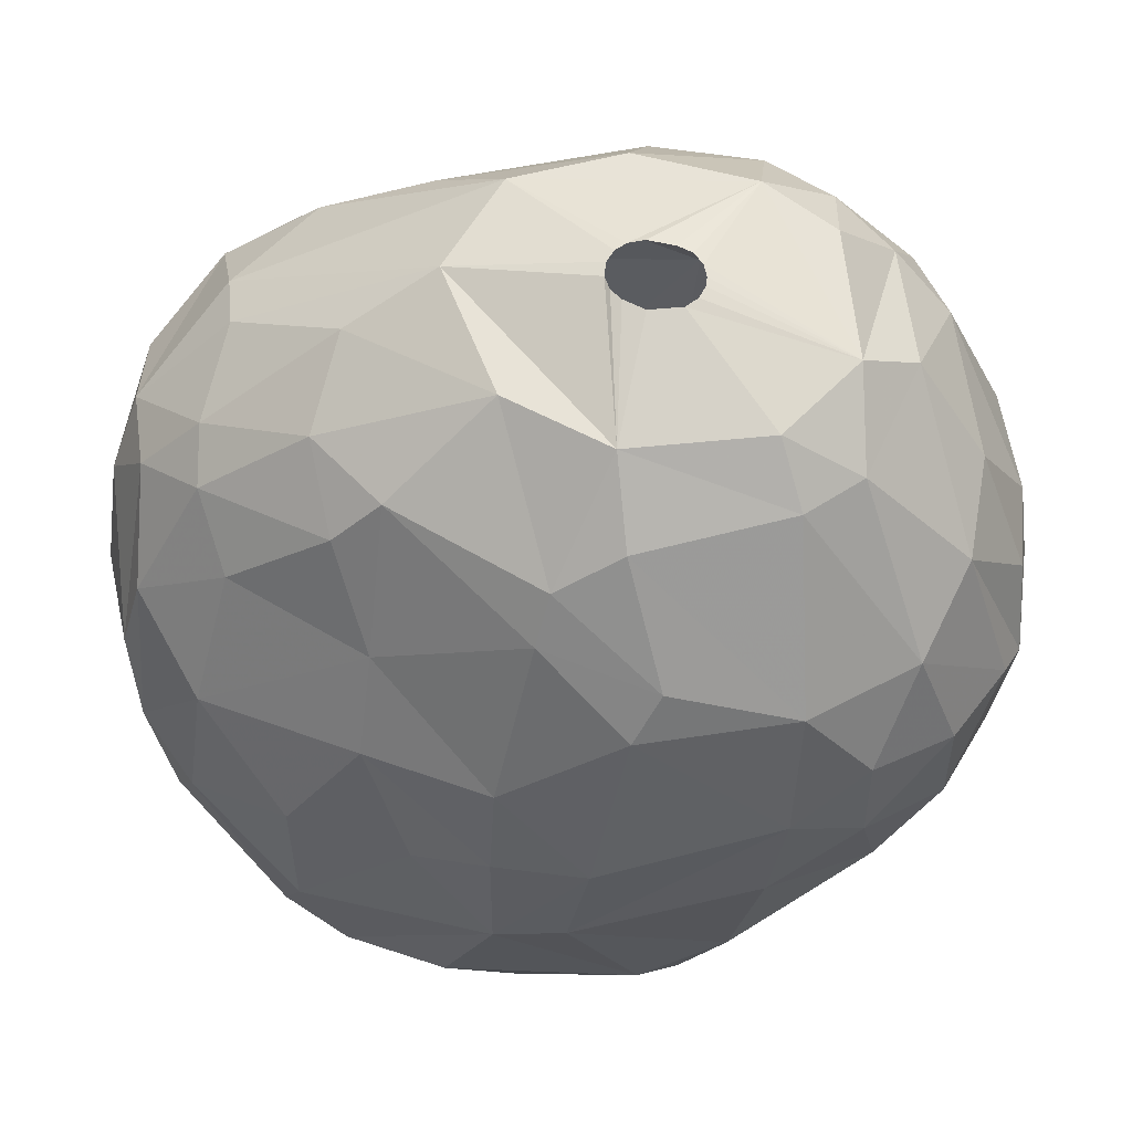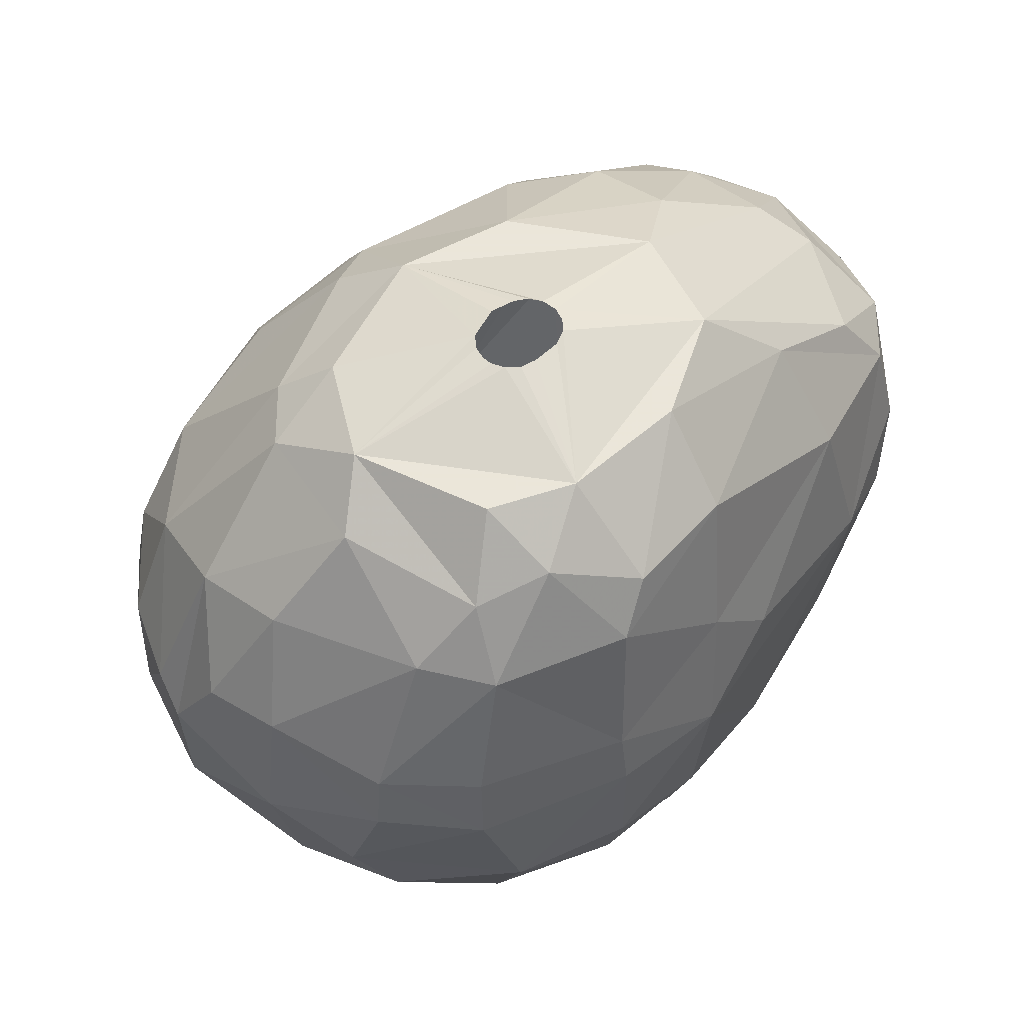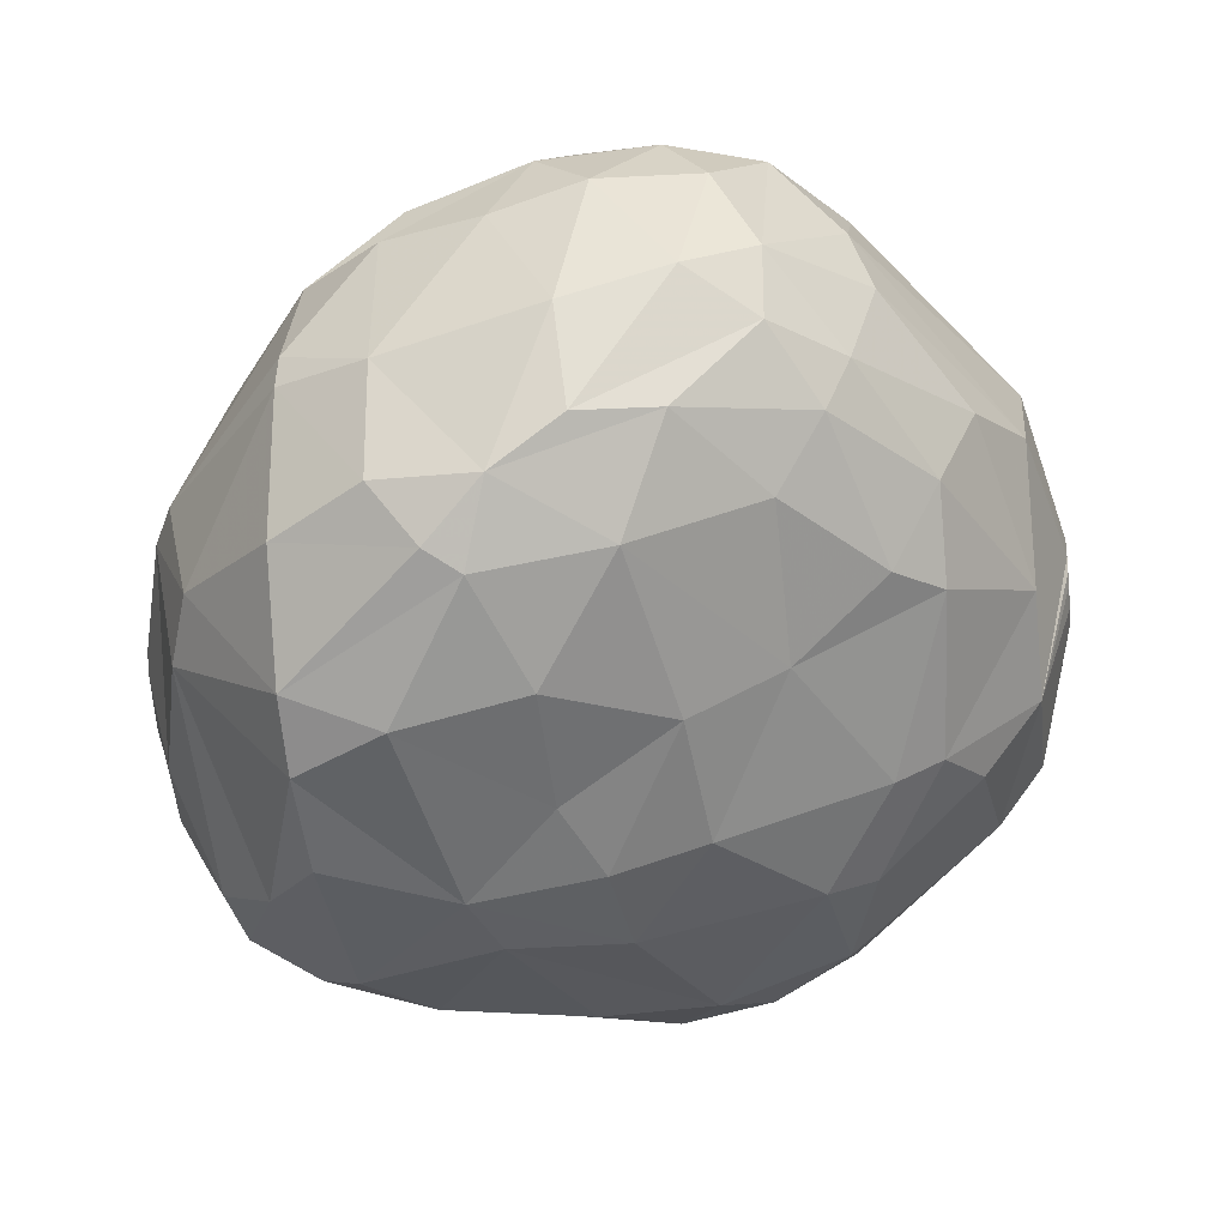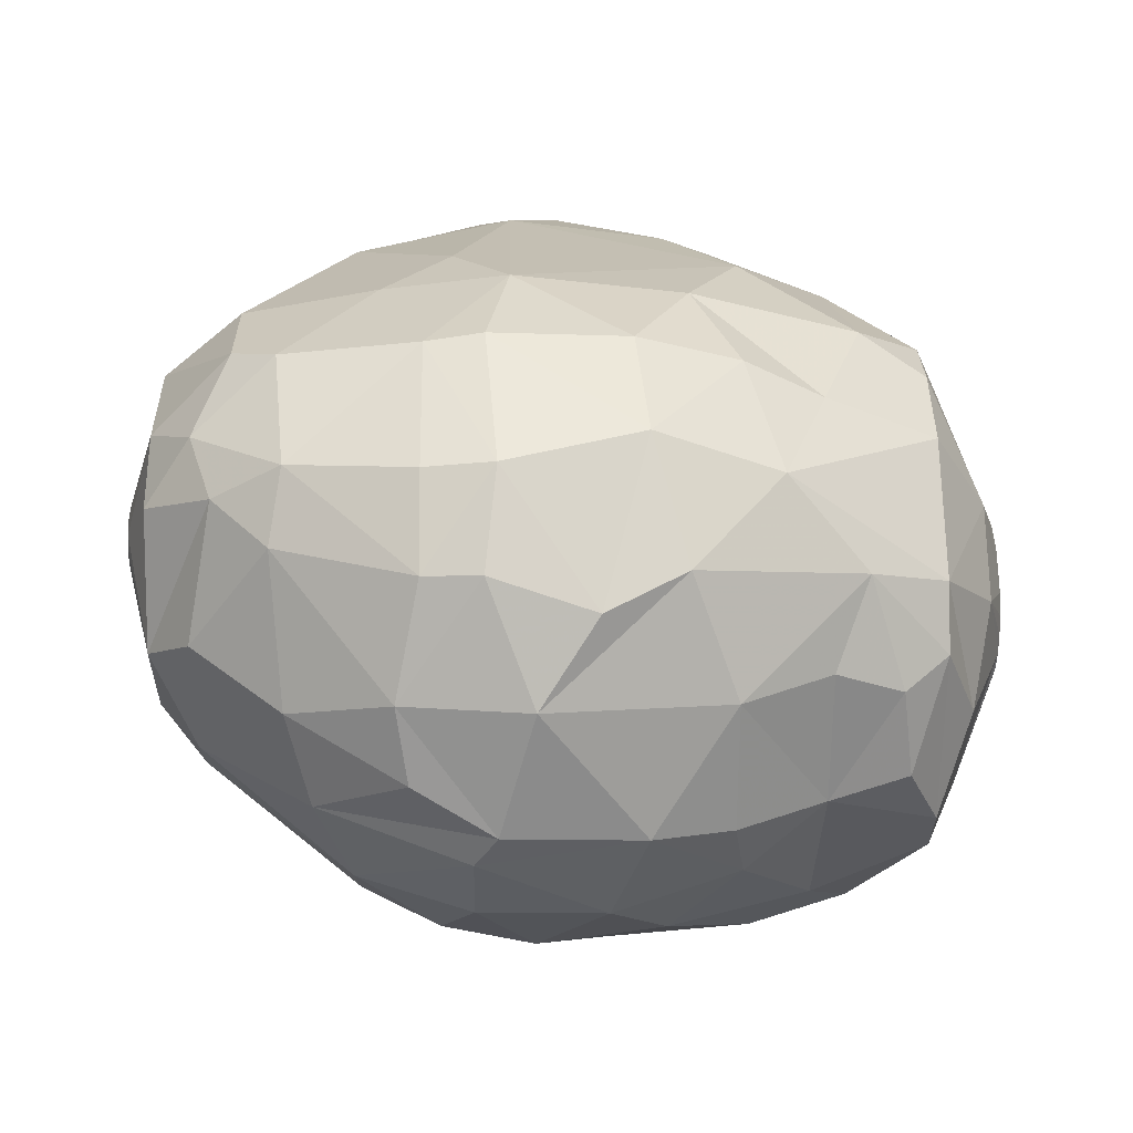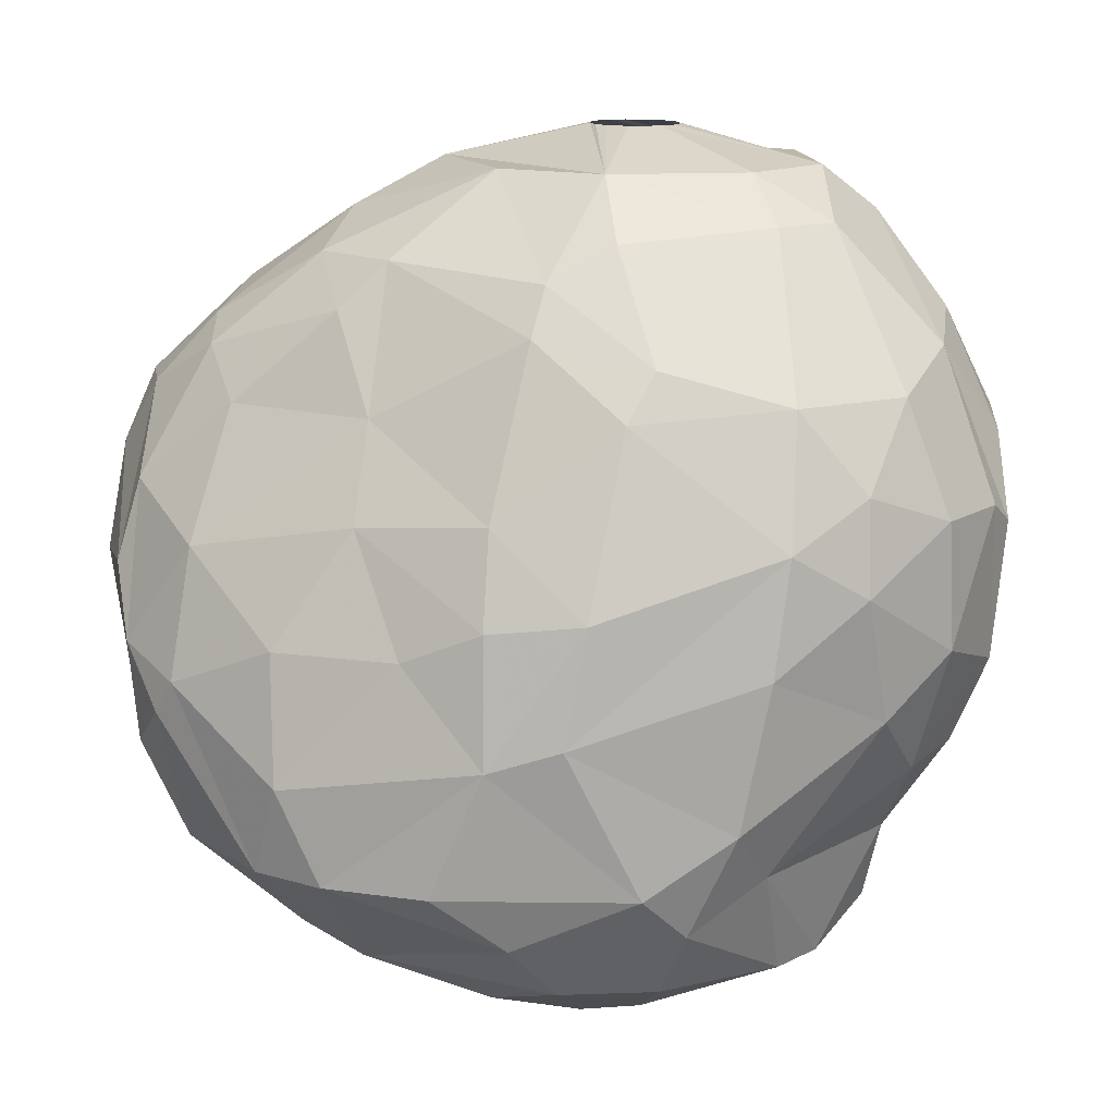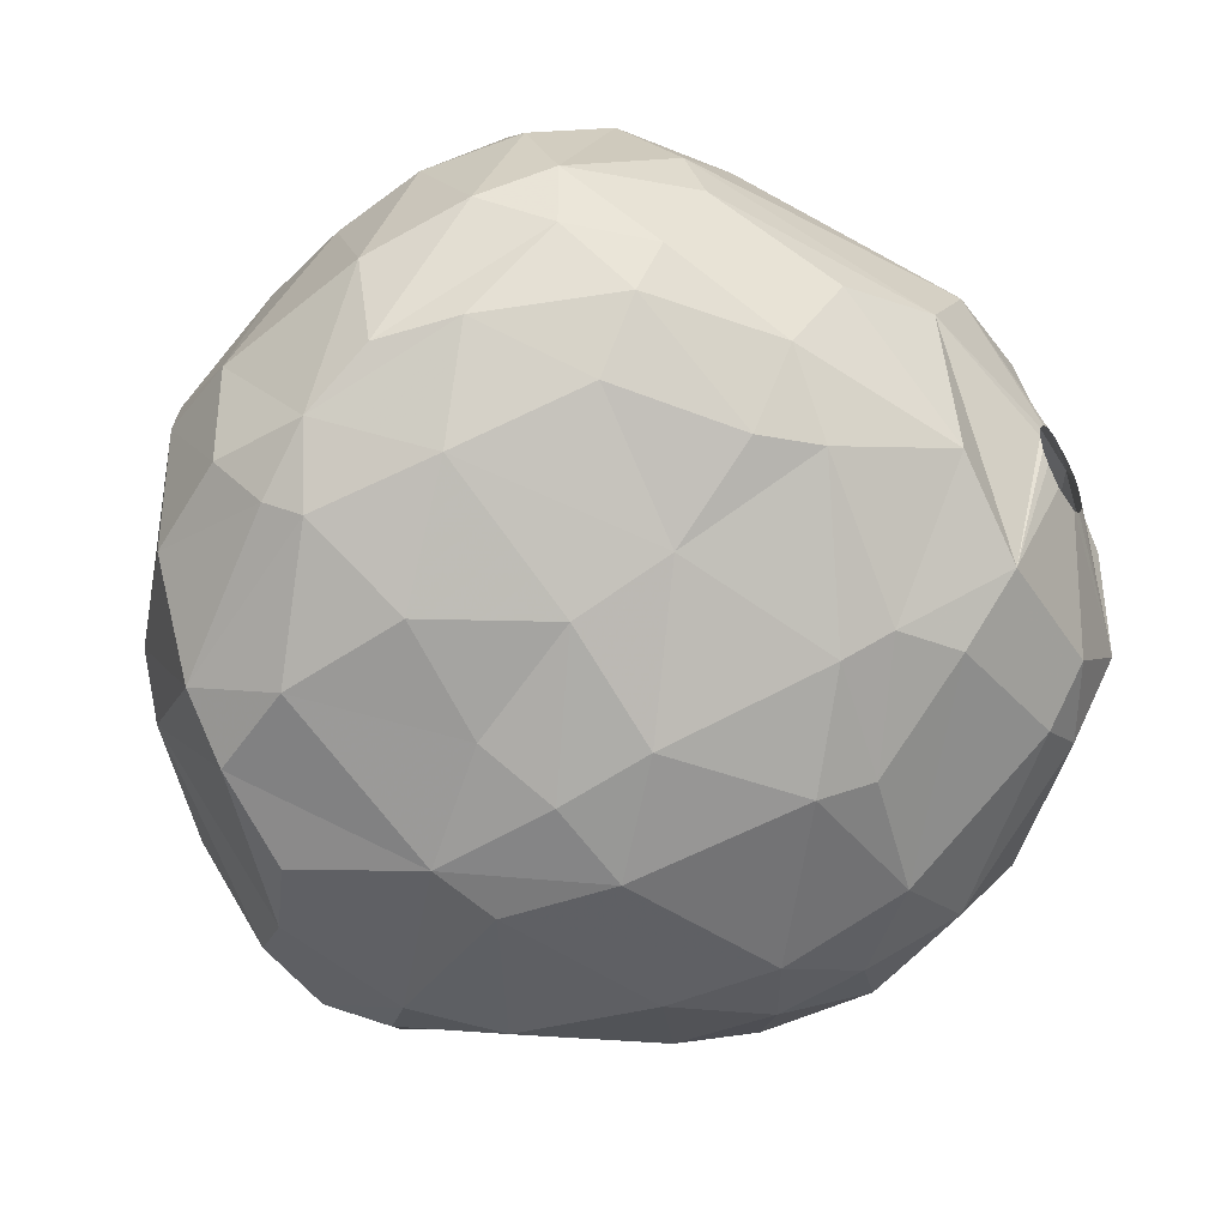
<metadata>
{"format":"obj","ext":"obj","renderer":"f3d","projection":"perspective","resolution":1024,"background":"white","views":[{"elev":62.0,"azim":-7.7,"up":"+Z"},{"elev":55.0,"azim":114.7,"up":"+Z"},{"elev":-26.6,"azim":-82.1,"up":"+Y"},{"elev":8.6,"azim":88.9,"up":"+Y"},{"elev":14.3,"azim":-8.5,"up":"+Z"},{"elev":-41.3,"azim":-59.0,"up":"+Y"}]}
</metadata>
<code>
v 148.2 243.1 280.2
v 148.5 240.4 280.5
v 148.6 239.2 278.7
v 148.8 244.2 282.9
v 148.8 242.3 276
v 148.9 239.3 276
v 149.1 240.7 282.6
v 149.3 237.8 277.2
v 149.5 247.1 280.8
v 149.6 246.4 278.4
v 149.6 243.1 284.7
v 149.6 245.1 284.7
v 149.7 237.2 278.1
v 149.9 242.4 273.6
v 150 247.3 283.5
v 150.1 238.6 273.6
v 150.2 243.4 273.6
v 150.3 238 281.4
v 150.6 246.6 275.7
v 150.8 248.7 279.3
v 151 249 282.3
v 151.1 241.5 285.9
v 151.3 243 286.5
v 151.5 239.6 284.7
v 151.6 235.6 273.6
v 151.9 248.3 276
v 152 246.3 273.6
v 152.1 234.7 276
v 152.1 235.5 279.3
v 152.2 249.1 284.7
v 152.3 245.4 287.1
v 152.3 247 286.5
v 152.6 250 279.9
v 153 238.9 270.9
v 153.1 234.2 273.6
v 153.8 250.4 282.3
v 153.9 249.9 284.7
v 153.9 241.1 288.3
v 154.2 239 287.1
v 154.2 235.6 282.3
v 154.2 241.9 270
v 154.4 237.8 270.3
v 154.7 250.6 280.2
v 154.7 237 284.7
v 154.8 248.9 286.5
v 154.8 249.6 275.7
v 155 243.4 289.2
v 155.1 234 279.3
v 155.3 241.5 269.4
v 155.4 239.1 288.3
v 155.7 233 273.6
v 156.5 247.7 271.8
v 156.9 246.6 270.6
v 157 232.5 276.9
v 157.1 233.1 280.2
v 157.2 248.5 272.7
v 157.3 250.6 281.4
v 157.3 233.9 282.6
v 157.3 250.1 277.2
v 157.5 244.1 290.4
v 157.6 233.1 272.1
v 157.6 236.7 269.4
v 157.8 248.1 288.3
v 158 249.8 285.6
v 158.1 240.1 268.5
v 158.1 241.1 268.5
v 158.3 239.5 268.5
v 158.3 241.5 268.5
v 158.4 240.4 290.4
v 158.6 235.7 286.8
v 158.8 232.1 277.5
v 158.9 244.5 269.1
v 158.9 233.8 270.6
v 158.9 242.3 268.5
v 159 236.4 288
v 159.1 247.3 270.6
v 159.3 246.4 290.4
v 159.4 238.5 268.5
v 159.4 232.3 280.5
v 159.5 242.6 268.5
v 159.9 238.3 268.5
v 159.9 236.2 269.1
v 159.9 242.7 268.5
v 160.4 238.2 268.5
v 160.6 233.7 285
v 160.6 249.5 275.4
v 160.6 242.7 268.5
v 160.8 232.1 273.6
v 160.8 236.7 288.9
v 160.9 238.6 290.4
v 161 238.3 268.5
v 161.1 242.6 268.5
v 161.1 242.7 291.3
v 161.2 247.3 270.6
v 161.2 242.3 291.3
v 161.2 243.1 291.3
v 161.3 235.6 269.4
v 161.4 234.3 286.2
v 161.4 242 291.3
v 161.5 233.6 270.6
v 161.5 243.4 291.3
v 161.8 238.5 268.5
v 161.8 243.5 291.3
v 161.9 242 268.5
v 162 232.6 272.4
v 162 241.7 291.3
v 162.2 243.6 291.3
v 162.2 238.9 268.5
v 162.3 246.7 290.4
v 162.4 249.8 282.9
v 162.5 239.3 268.5
v 162.6 241 268.5
v 162.7 239.9 268.5
v 162.8 240.4 268.5
v 162.8 241.6 291.3
v 162.9 246.7 270.6
v 162.9 243.3 291.3
v 162.9 247.9 272.4
v 163.1 248.4 288.3
v 163.1 232.2 275.1
v 163.2 241.8 291.3
v 163.3 243.1 291.3
v 163.3 243.4 269.1
v 163.4 242.1 291.3
v 163.4 242.7 291.3
v 163.5 242.3 291.3
v 163.9 232 279
v 164.1 249.1 284.7
v 164.1 233.3 273.6
v 164.3 232.3 282
v 164.4 249 276.9
v 164.6 238.5 290.4
v 164.7 233.7 285.3
v 164.7 241.1 269.1
v 164.8 234.7 270.6
v 164.9 249.4 281.4
v 164.9 237 289.2
v 165 245.3 270.6
v 165.3 245.5 290.4
v 165.9 247.6 288.3
v 165.9 238.5 269.7
v 166 235.7 270.6
v 166.1 246.5 273.6
v 166.3 232.6 280.8
v 166.4 233.1 283.2
v 166.6 237.8 289.2
v 166.8 247.4 275.7
v 166.8 240.2 290.4
v 166.9 243.8 290.4
v 166.9 247.6 287.1
v 167 233.2 277.5
v 167.2 242 270.6
v 167.2 245.6 289.2
v 167.5 248.1 278.4
v 167.6 240.2 270.6
v 167.6 237.2 271.5
v 167.7 234.8 285.3
v 167.7 248 283.5
v 167.8 248.2 282
v 167.9 236.7 273.6
v 168.2 235 275.7
v 168.3 239.5 271.8
v 168.4 240.7 289.2
v 168.5 244.3 288.6
v 168.6 242.4 272.7
v 168.7 234.1 282.3
v 168.8 244.9 274.8
v 168.9 234.1 279
v 169 240.1 273.6
v 169.2 236.9 286.2
v 169.4 245.2 286.8
v 169.6 236.3 276
v 169.7 246 278.1
v 169.9 243.3 287.1
v 170 239.3 286.8
v 170.3 235.7 282.3
v 170.4 245.2 283.5
v 170.6 236.4 278.1
v 170.6 239.6 276
v 170.7 245.4 281.7
v 171 236.5 281.7
v 171 242.9 277.2
v 171 237.8 283.8
v 171.4 239.8 284.1
v 171.5 242.8 283.5
v 171.7 242.9 282
v 171.8 242 279.3
v 171.9 239.7 280.8
g foo
f 32 30 12
f 13 28 29
f 154 173 147
f 168 161 178
f 168 151 161
f 88 105 120
f 52 76 53
f 156 142 155
f 105 100 135
f 143 138 116
f 167 152 138
f 156 155 162
f 61 73 100
f 42 73 61
f 27 53 41
f 165 155 152
f 162 155 165
f 14 41 34
f 14 17 41
f 27 41 17
f 118 116 94
f 143 116 118
f 34 42 25
f 52 53 27
f 56 76 52
f 56 94 76
f 118 94 56
f 167 138 143
f 165 152 167
f 61 100 88
f 35 42 61
f 129 135 142
f 129 105 135
f 88 100 105
f 25 42 35
f 56 52 46
f 160 156 162
f 160 142 156
f 160 129 142
f 160 162 169
f 25 16 34
f 14 34 16
f 26 52 27
f 169 162 165
f 120 105 129
f 51 61 88
f 46 52 26
f 51 35 61
f 6 14 16
f 5 17 14
f 19 27 17
f 86 118 56
f 147 167 143
f 161 129 160
f 86 56 46
f 143 118 131
f 28 25 35
f 8 16 25
f 6 16 8
f 5 14 6
f 147 143 131
f 35 51 54
f 131 118 86
f 179 165 182
f 179 169 165
f 179 160 169
f 151 120 129
f 54 51 88
f 151 129 161
f 71 88 120
f 71 54 88
f 28 35 54
f 19 17 5
f 172 160 179
f 161 160 172
f 59 86 46
f 20 27 19
f 20 26 27
f 59 46 43
f 173 167 147
f 182 165 167
f 33 46 26
f 173 182 167
f 28 54 48
f 3 6 8
f 13 25 28
f 13 8 25
f 5 6 3
f 10 19 5
f 20 19 10
f 33 26 20
f 43 46 33
f 127 120 151
f 71 120 127
f 1 5 3
f 154 147 131
f 161 172 178
f 178 172 179
f 188 182 187
f 188 179 182
f 29 28 48
f 3 8 13
f 1 10 5
f 9 20 10
f 187 182 173
f 178 179 188
f 144 127 151
f 54 71 79
f 55 54 79
f 136 131 86
f 136 154 131
f 159 173 154
f 144 151 168
f 71 127 130
f 55 48 54
f 9 10 1
f 180 187 173
f 18 13 29
f 18 3 13
f 57 59 43
f 57 86 59
f 136 86 57
f 181 178 188
f 79 71 130
f 7 2 3
f 2 1 3
f 180 173 159
f 40 48 55
f 40 29 48
f 40 18 29
f 7 3 18
f 36 43 33
f 159 154 136
f 186 187 180
f 176 178 181
f 176 168 178
f 127 144 130
f 21 20 9
f 21 33 20
f 57 43 36
f 144 168 166
f 4 1 2
f 9 1 4
f 15 21 9
f 110 136 57
f 186 188 187
f 181 188 184
f 166 168 176
f 158 180 159
f 184 188 186
f 145 144 166
f 145 130 144
f 15 9 4
f 36 33 21
f 158 159 136
f 185 186 180
f 58 40 55
f 7 18 24
f 11 2 7
f 11 4 2
f 177 185 180
f 58 55 79
f 128 136 110
f 128 158 136
f 177 180 158
f 185 184 186
f 183 181 184
f 170 181 183
f 170 176 181
f 157 176 170
f 157 166 176
f 145 166 157
f 85 79 130
f 85 58 79
f 44 40 58
f 44 18 40
f 37 57 36
f 70 58 85
f 22 7 24
f 22 11 7
f 12 4 11
f 12 15 4
f 30 21 15
f 30 36 21
f 133 130 145
f 85 130 133
f 44 24 18
f 37 36 30
f 44 58 70
f 30 15 12
f 64 57 37
f 64 110 57
f 64 128 110
f 133 145 157
f 12 11 23
f 39 24 44
f 45 30 32
f 45 37 30
f 171 177 158
f 175 183 184
f 170 183 175
f 98 85 133
f 23 11 22
f 31 32 12
f 150 158 128
f 150 171 158
f 184 185 174
f 50 44 70
f 63 37 45
f 63 64 37
f 185 177 171
f 50 39 44
f 39 22 24
f 23 31 12
f 174 185 171
f 175 184 174
f 70 85 98
f 146 157 170
f 137 133 157
f 119 128 64
f 119 150 128
f 75 98 89
f 75 70 98
f 38 23 22
f 50 70 75
f 38 22 39
f 119 64 63
f 153 150 140
f 153 171 150
f 164 174 171
f 163 174 164
f 163 175 174
f 163 170 175
f 146 170 163
f 137 157 146
f 89 133 137
f 89 98 133
f 38 39 50
f 47 23 38
f 47 31 23
f 140 150 119
f 164 171 153
f 69 50 75
f 38 50 69
f 60 31 47
f 60 32 31
f 109 140 119
f 47 38 69
f 77 45 32
f 77 63 45
f 139 140 109
f 139 153 140
f 148 146 163
f 77 32 60
f 109 63 77
f 109 119 63
f 149 164 153
f 148 163 164
f 132 137 146
f 90 89 137
f 90 75 89
f 60 47 69
f 149 153 139
f 149 148 164
f 132 146 148
f 132 90 137
f 69 75 90
f 49 66 65
f 49 68 66
f 49 74 68
f 72 74 49
f 72 80 74
f 72 83 80
f 87 83 72
f 123 92 87
f 123 104 92
f 123 112 104
f 134 114 112
f 134 113 114
f 111 113 134
f 97 108 111
f 97 102 108
f 97 91 102
f 82 84 91
f 82 81 84
f 62 81 82
f 62 78 81
f 62 67 78
f 49 67 62
f 49 65 67
f 134 112 123
f 141 111 134
f 141 97 111
f 82 91 97
f 42 49 62
f 41 72 49
f 53 72 41
f 76 72 53
f 76 87 72
f 94 87 76
f 116 87 94
f 116 123 87
f 138 123 116
f 152 123 138
f 152 134 123
f 152 141 134
f 135 97 141
f 34 49 42
f 41 49 34
f 155 141 152
f 142 135 141
f 73 82 97
f 73 62 82
f 100 97 135
f 155 142 141
f 100 73 97
f 42 62 73
f 95 90 99
f 93 90 95
f 93 60 90
f 96 60 93
f 96 77 60
f 101 77 96
f 103 77 101
f 103 139 77
f 107 139 103
f 117 139 107
f 122 139 117
f 125 139 122
f 125 148 139
f 126 148 125
f 124 148 126
f 121 148 124
f 121 115 148
f 106 90 115
f 99 90 106
f 90 60 69
f 139 109 77
f 148 149 139
f 115 132 148
f 115 90 132
g

</code>
